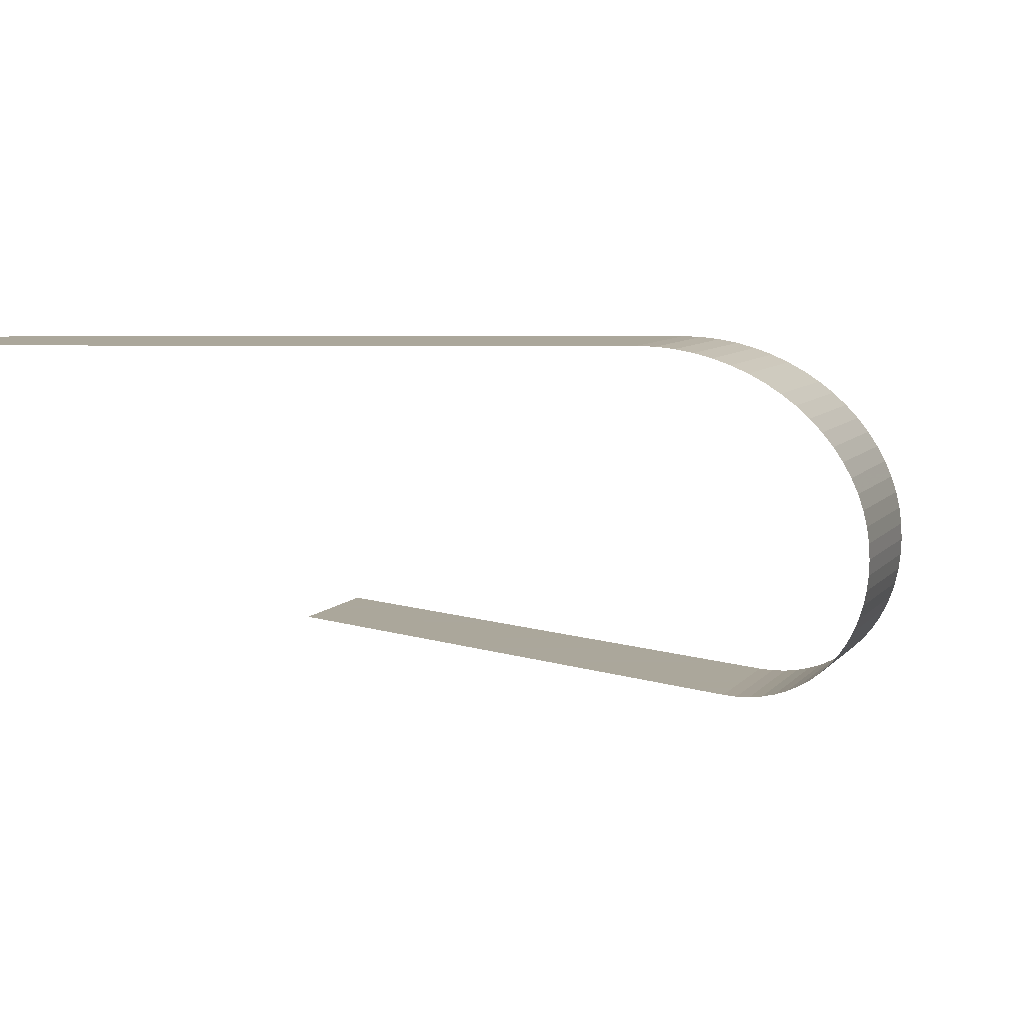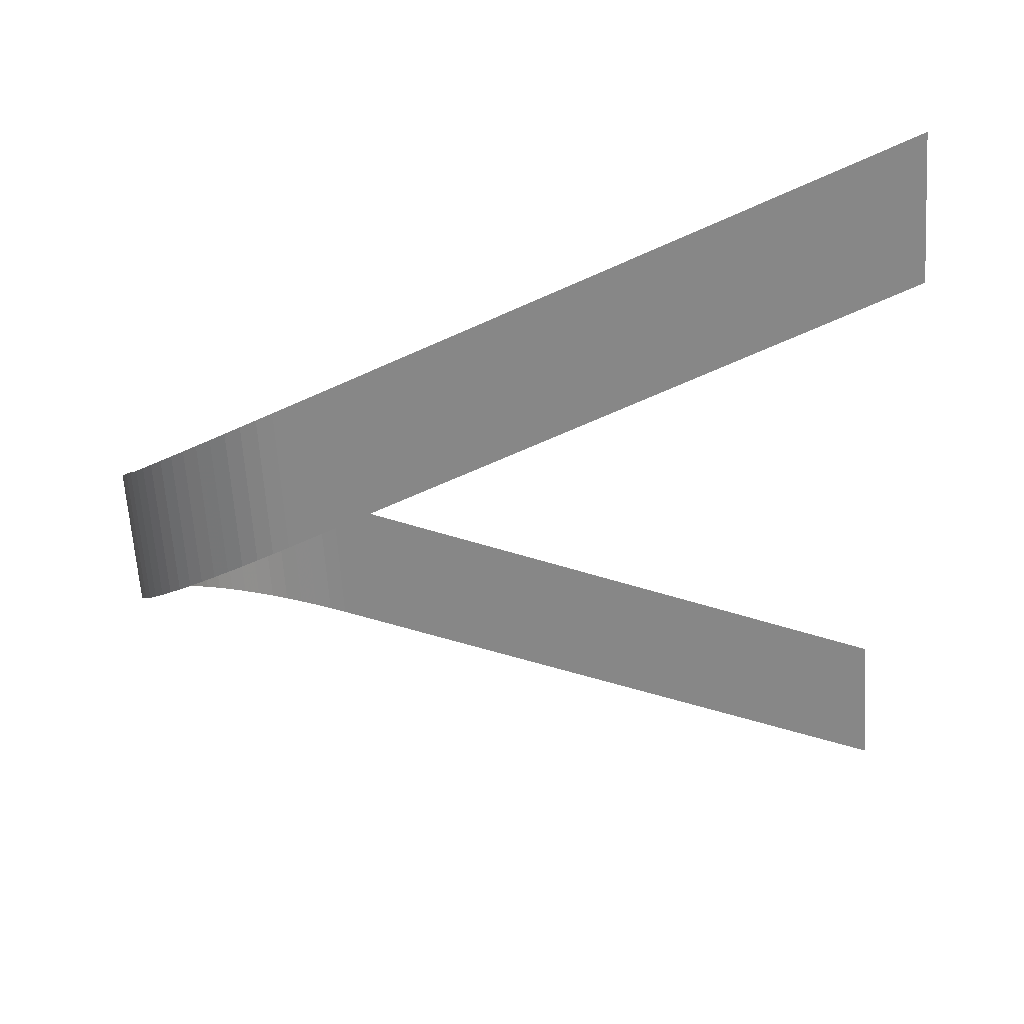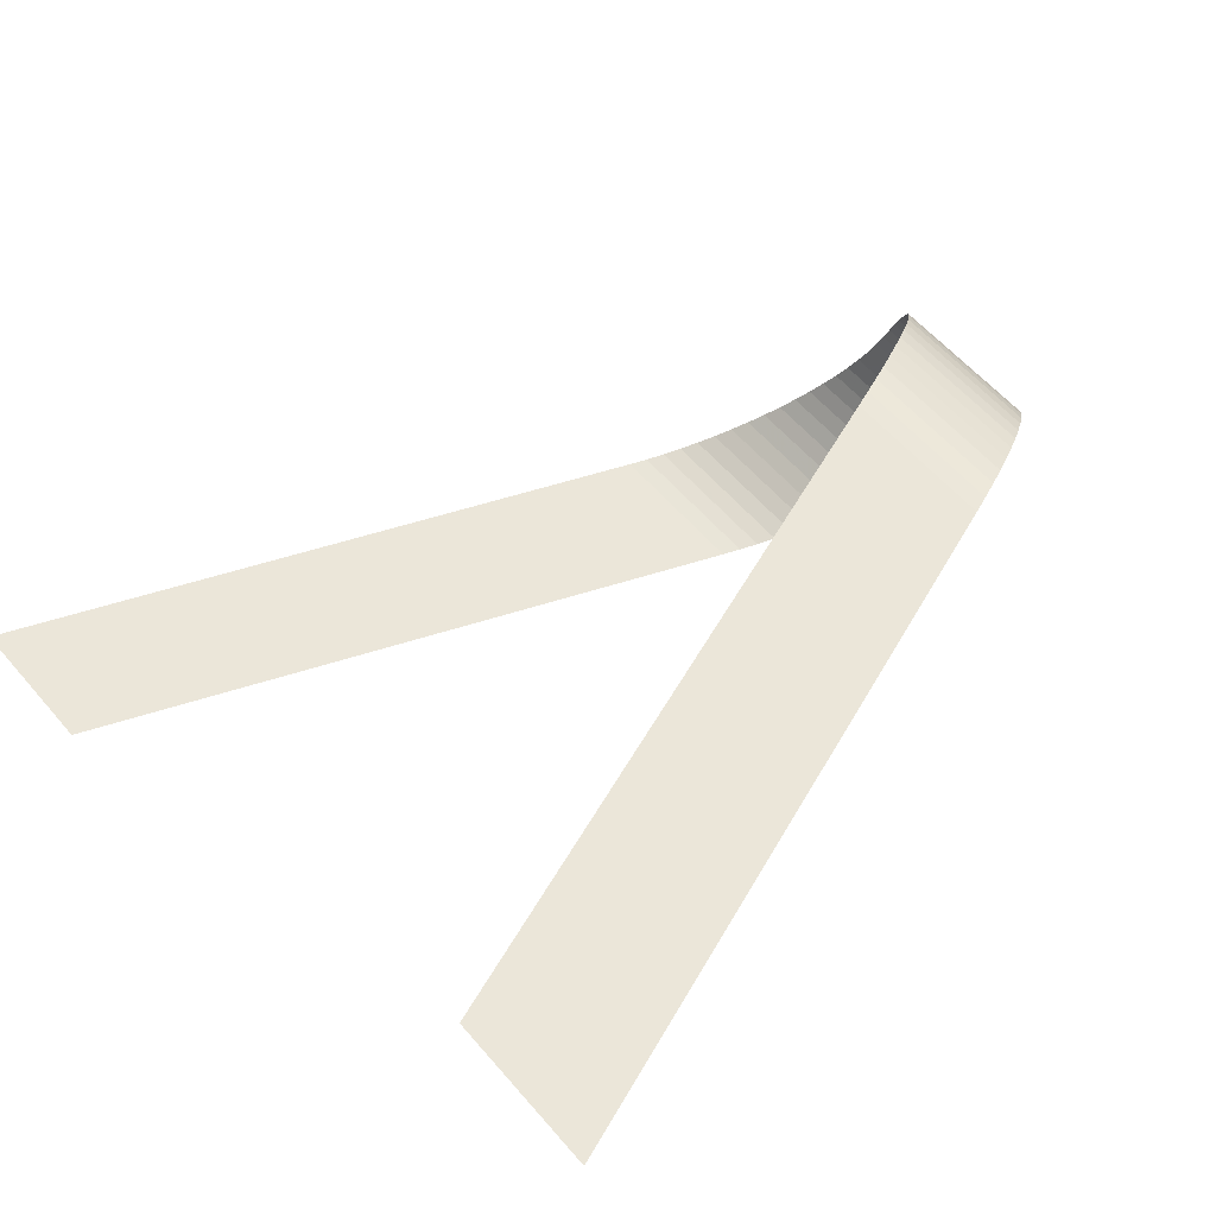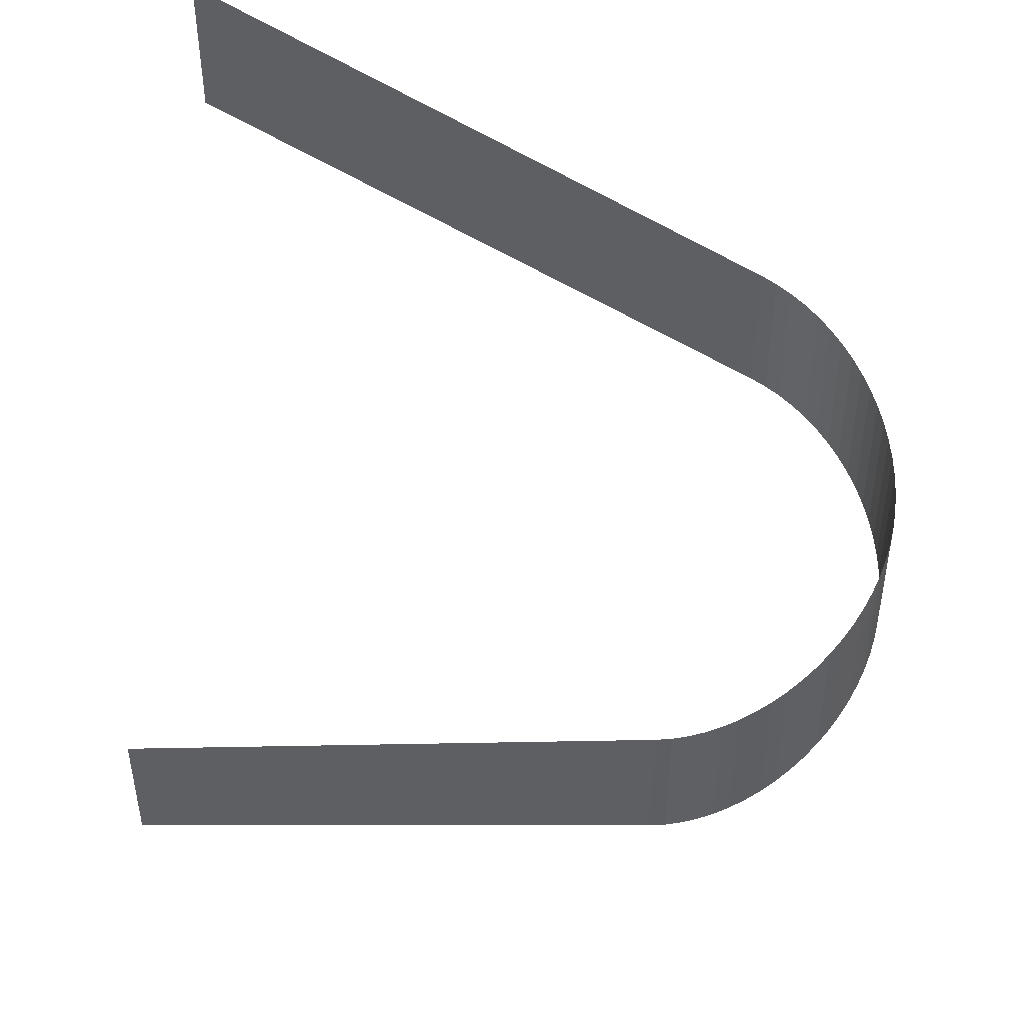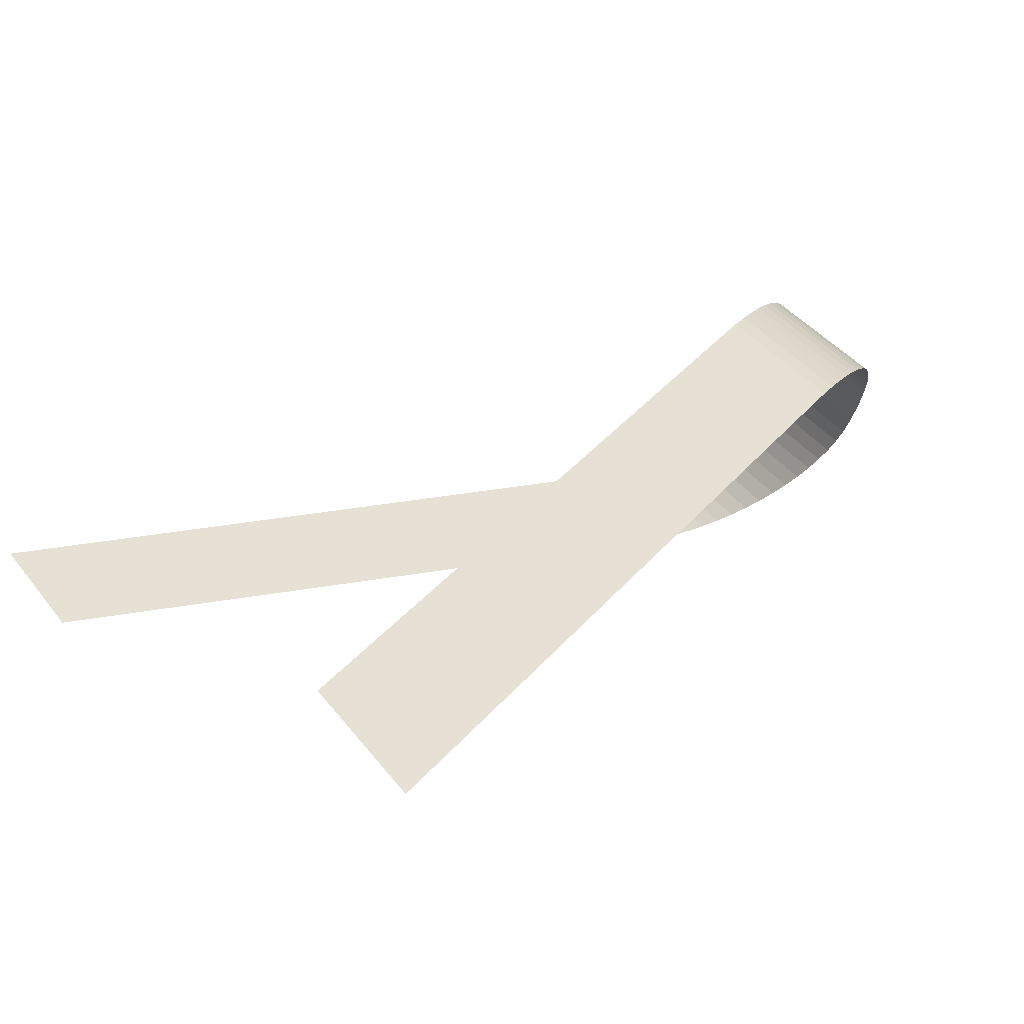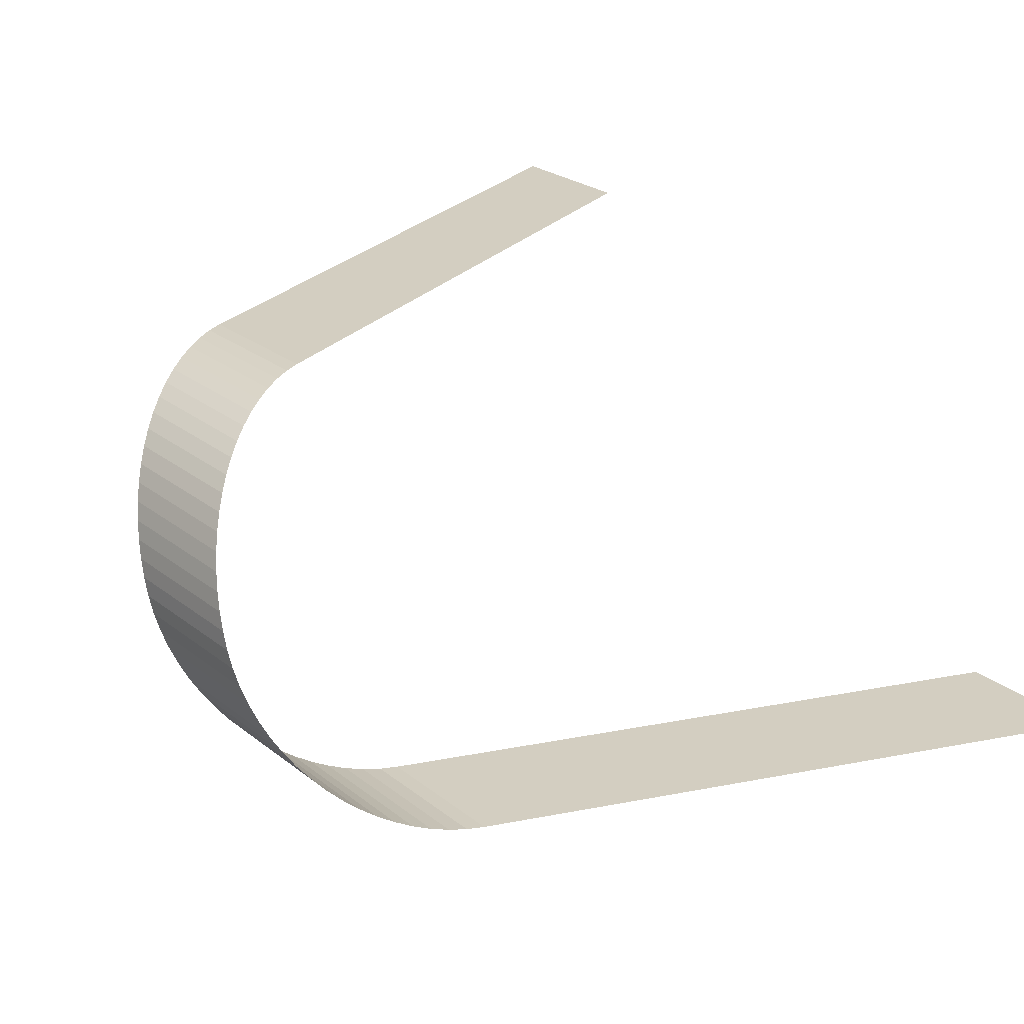
<metadata>
{"format":"obj","ext":"obj","renderer":"f3d","projection":"perspective","resolution":1024,"background":"white","views":[{"elev":8.2,"azim":-158.3,"up":"+Z"},{"elev":-62.5,"azim":3.8,"up":"+Z"},{"elev":56.3,"azim":140.4,"up":"+Z"},{"elev":45.5,"azim":-163.2,"up":"+Y"},{"elev":39.1,"azim":146.9,"up":"+Z"},{"elev":25.1,"azim":-38.7,"up":"+Z"}]}
</metadata>
<code>
v -8.154 -1.09 1.911
v -7.967 2.16 2.217
v -7.967 -0.8975 2.217
v -8.154 1.968 1.911
v -8.316 -1.278 1.588
v -8.316 1.78 1.588
v -8.449 -1.461 1.252
v -8.449 1.597 1.252
v -8.554 -1.637 0.9055
v -8.554 1.42 0.9055
v -8.63 -1.805 0.5505
v -8.63 1.252 0.5505
v -8.675 -1.964 0.1901
v -8.675 1.094 0.1901
v -8.69 -2.112 -0.1731
v -8.69 0.9456 -0.1731
v -8.675 -2.26 -0.5363
v -8.675 0.7975 -0.5363
v -8.63 -2.419 -0.8968
v -8.63 0.6388 -0.8968
v -8.554 -2.587 -1.252
v -8.554 0.4708 -1.252
v -8.449 -2.763 -1.598
v -8.449 0.2946 -1.598
v -8.316 -2.946 -1.934
v -8.316 0.1116 -1.934
v -8.154 -3.134 -2.257
v -8.154 -0.07672 -2.257
v -7.967 -3.327 -2.563
v -7.967 -0.269 -2.563
v -7.755 -3.521 -2.852
v -7.755 -0.4638 -2.852
v -7.519 -3.717 -3.12
v -7.519 -0.6595 -3.12
v -7.261 -0.8548 -3.366
v -7.261 -3.912 -3.366
v -6.985 -1.048 -3.587
v -6.985 -4.106 -3.587
v -6.69 -1.238 -3.782
v -6.69 -4.296 -3.782
v -6.381 -1.423 -3.95
v -6.381 -4.481 -3.95
v -6.058 -1.602 -4.089
v -6.058 -4.659 -4.089
v -5.726 -1.773 -4.199
v -5.726 -4.83 -4.199
v -5.385 -1.935 -4.277
v -5.385 -4.992 -4.277
v -5.039 -2.087 -4.325
v -5.039 -5.144 -4.325
v -4.69 -2.227 -4.341
v -4.69 -5.285 -4.341
v 8.31 -7.235 -4.341
v 8.31 -10.29 -4.341
v -7.755 2.355 2.506
v -7.755 -0.7027 2.506
v -7.519 2.551 2.774
v -7.519 -0.5069 2.774
v -7.261 -0.3116 3.019
v -7.261 2.746 3.019
v -6.985 -0.1183 3.241
v -6.985 2.939 3.241
v -6.69 0.07154 3.436
v -6.69 3.129 3.436
v -6.381 0.2565 3.604
v -6.381 3.314 3.604
v -6.058 0.4352 3.743
v -6.058 3.493 3.743
v -5.726 0.6062 3.852
v -5.726 3.664 3.852
v -5.385 0.7683 3.931
v -5.385 3.826 3.931
v -5.039 0.9201 3.978
v -5.039 3.978 3.978
v -4.69 1.061 3.994
v -4.69 4.118 3.994
v 8.31 6.069 3.994
v 8.31 9.127 3.994
f 1 3 2
f 2 4 1
f 5 1 4
f 4 6 5
f 7 5 6
f 6 8 7
f 9 7 8
f 8 10 9
f 11 9 10
f 10 12 11
f 13 11 12
f 12 14 13
f 15 13 14
f 14 16 15
f 17 15 16
f 16 18 17
f 19 17 18
f 18 20 19
f 21 19 20
f 20 22 21
f 23 21 22
f 22 24 23
f 25 23 24
f 24 26 25
f 27 25 26
f 26 28 27
f 29 27 28
f 28 30 29
f 31 29 30
f 30 32 31
f 33 31 32
f 32 34 33
f 33 34 35
f 35 36 33
f 36 35 37
f 37 38 36
f 38 37 39
f 39 40 38
f 40 39 41
f 41 42 40
f 42 41 43
f 43 44 42
f 44 43 45
f 45 46 44
f 46 45 47
f 47 48 46
f 48 47 49
f 49 50 48
f 50 49 51
f 51 52 50
f 52 51 53
f 53 54 52
f 55 2 3
f 3 56 55
f 57 55 56
f 56 58 57
f 57 58 59
f 59 60 57
f 60 59 61
f 61 62 60
f 62 61 63
f 63 64 62
f 64 63 65
f 65 66 64
f 66 65 67
f 67 68 66
f 68 67 69
f 69 70 68
f 70 69 71
f 71 72 70
f 72 71 73
f 73 74 72
f 74 73 75
f 75 76 74
f 76 75 77
f 77 78 76

</code>
